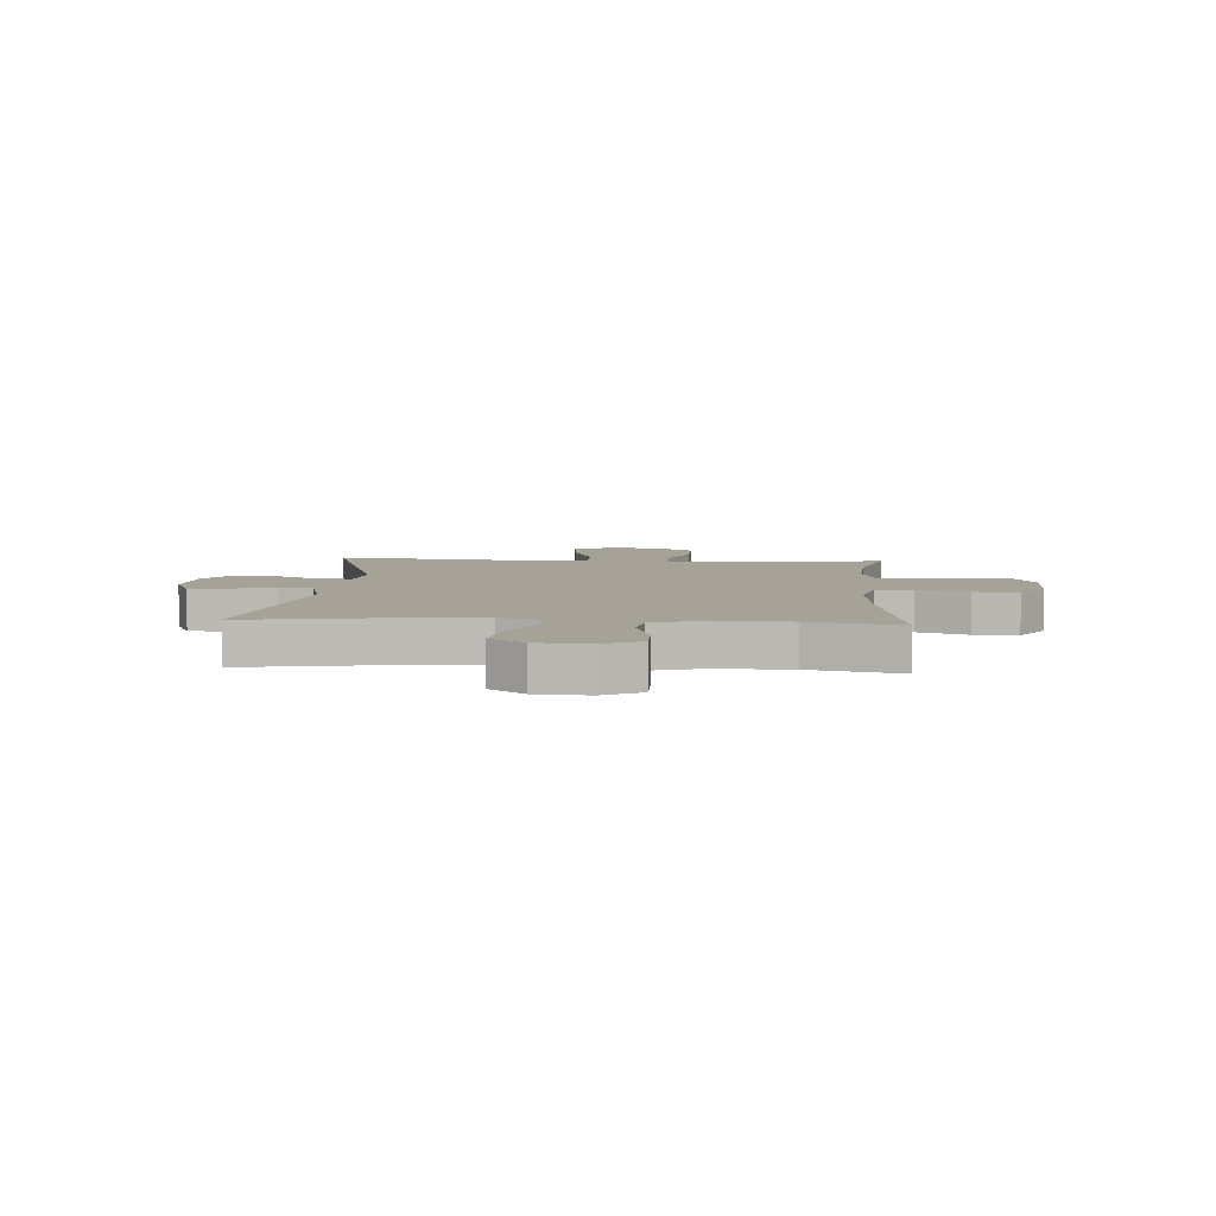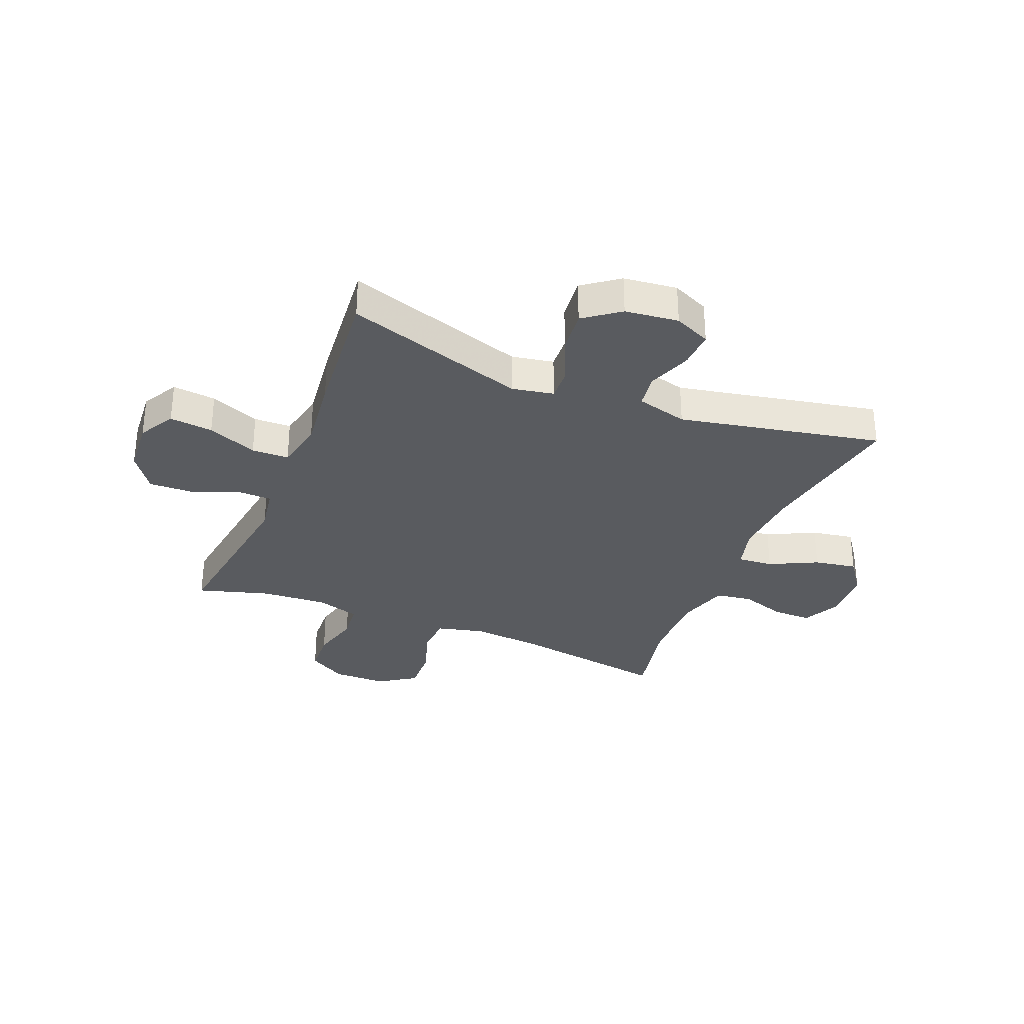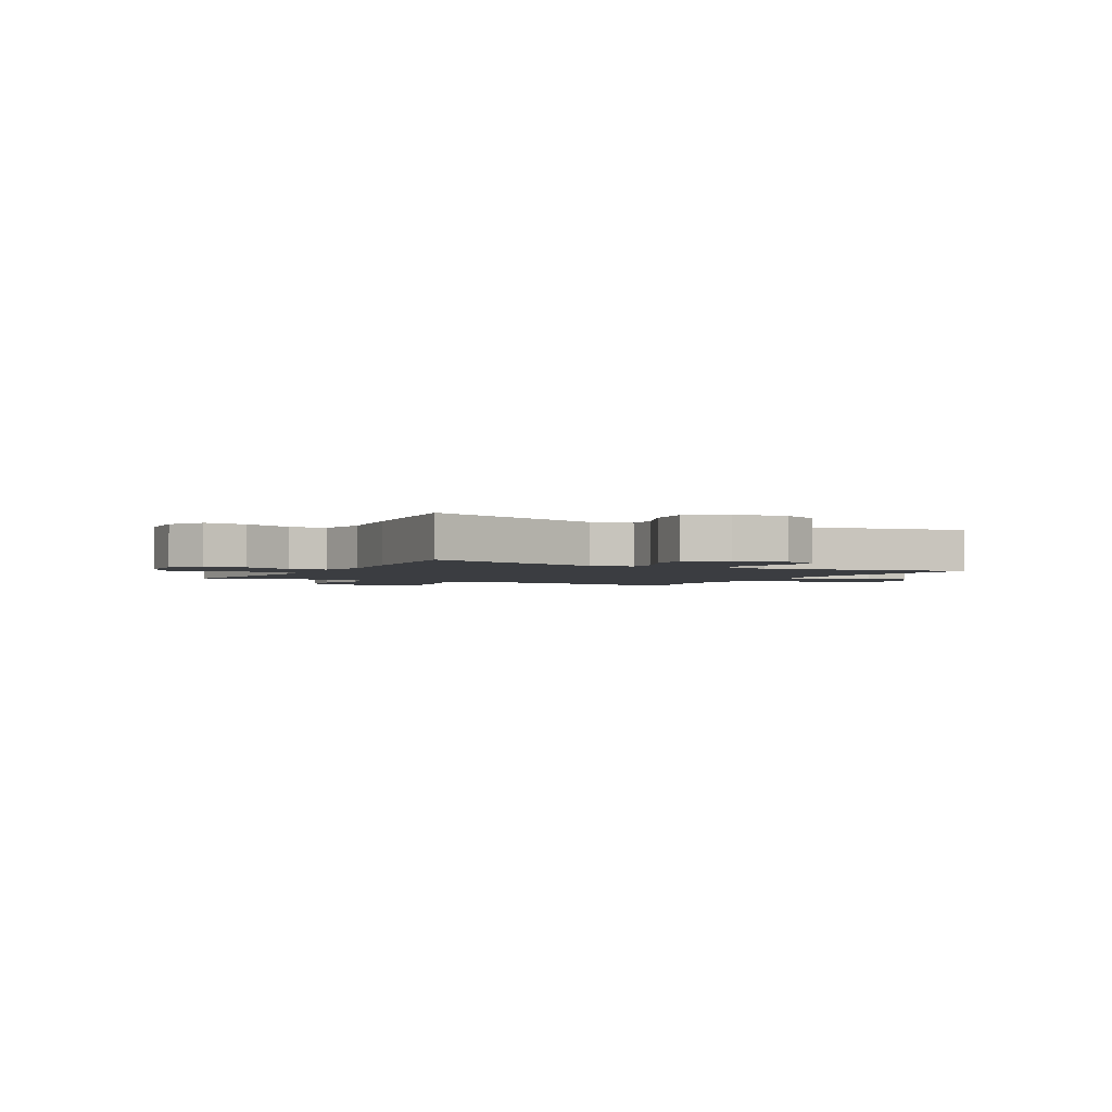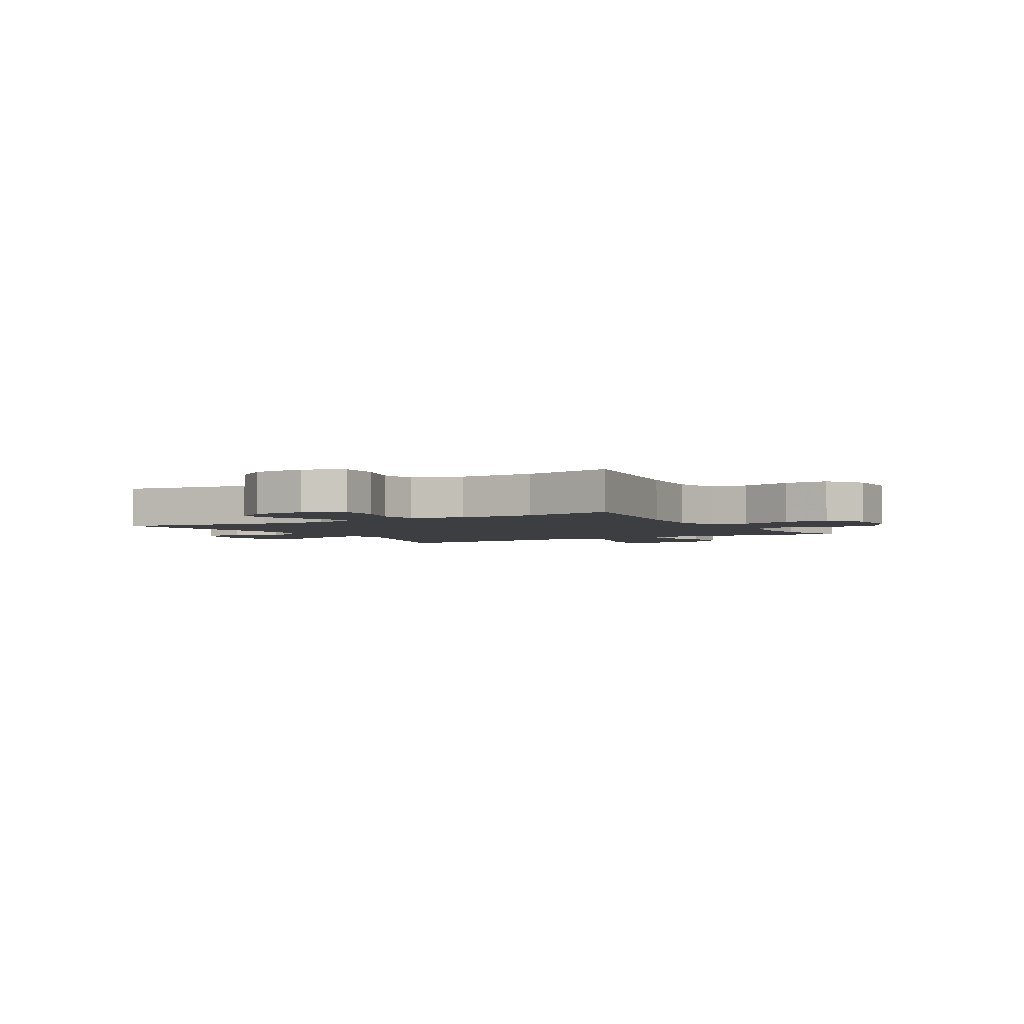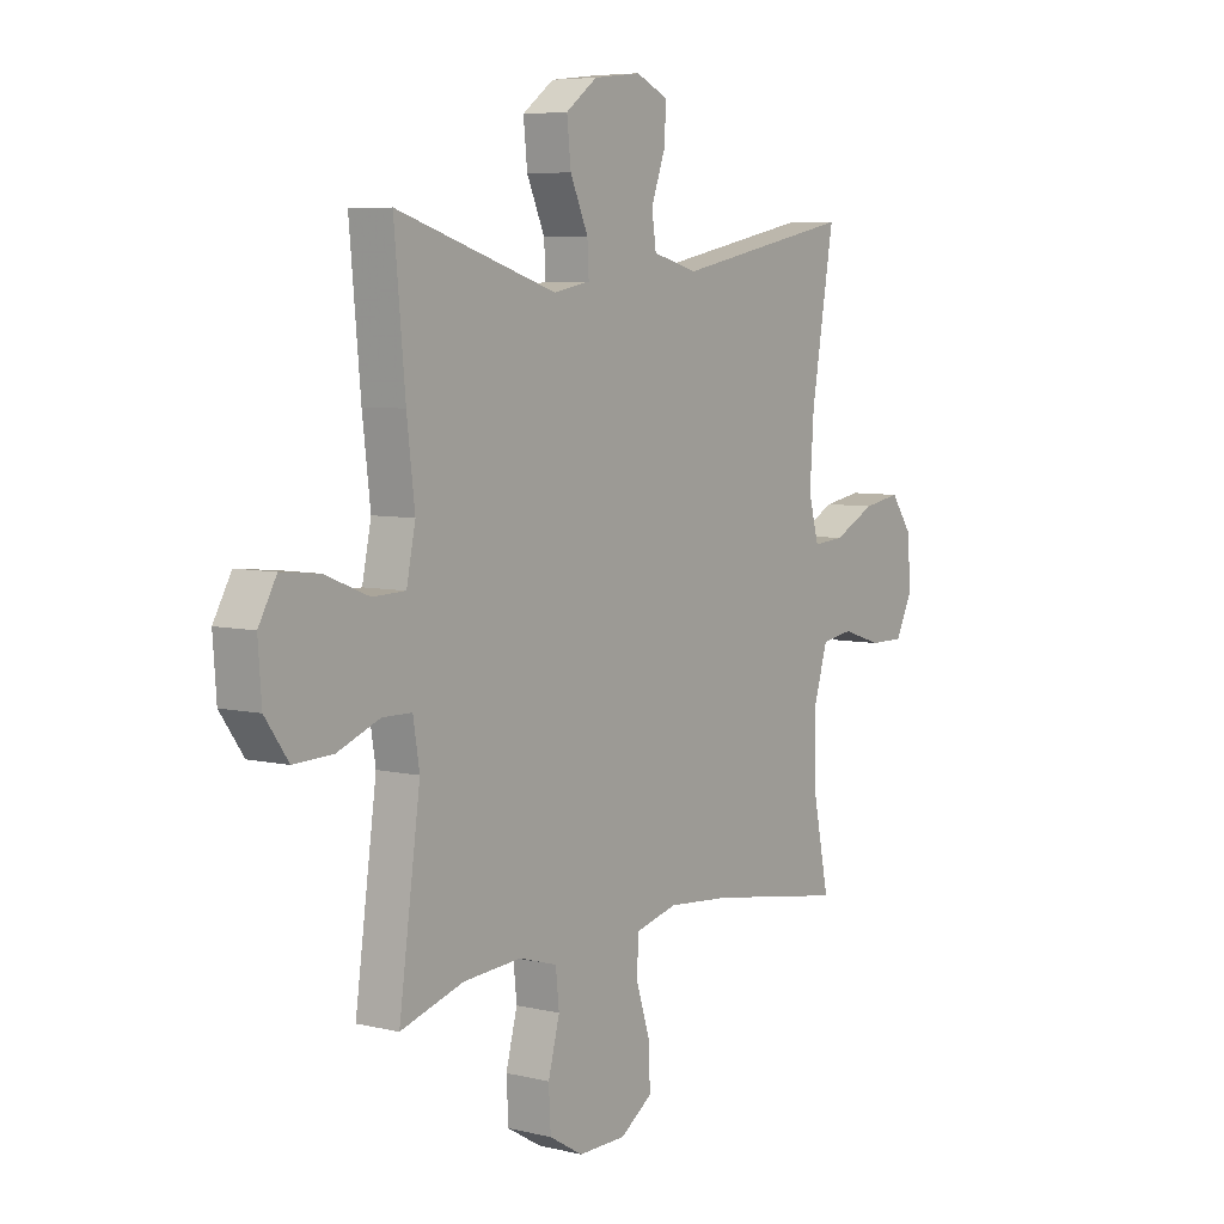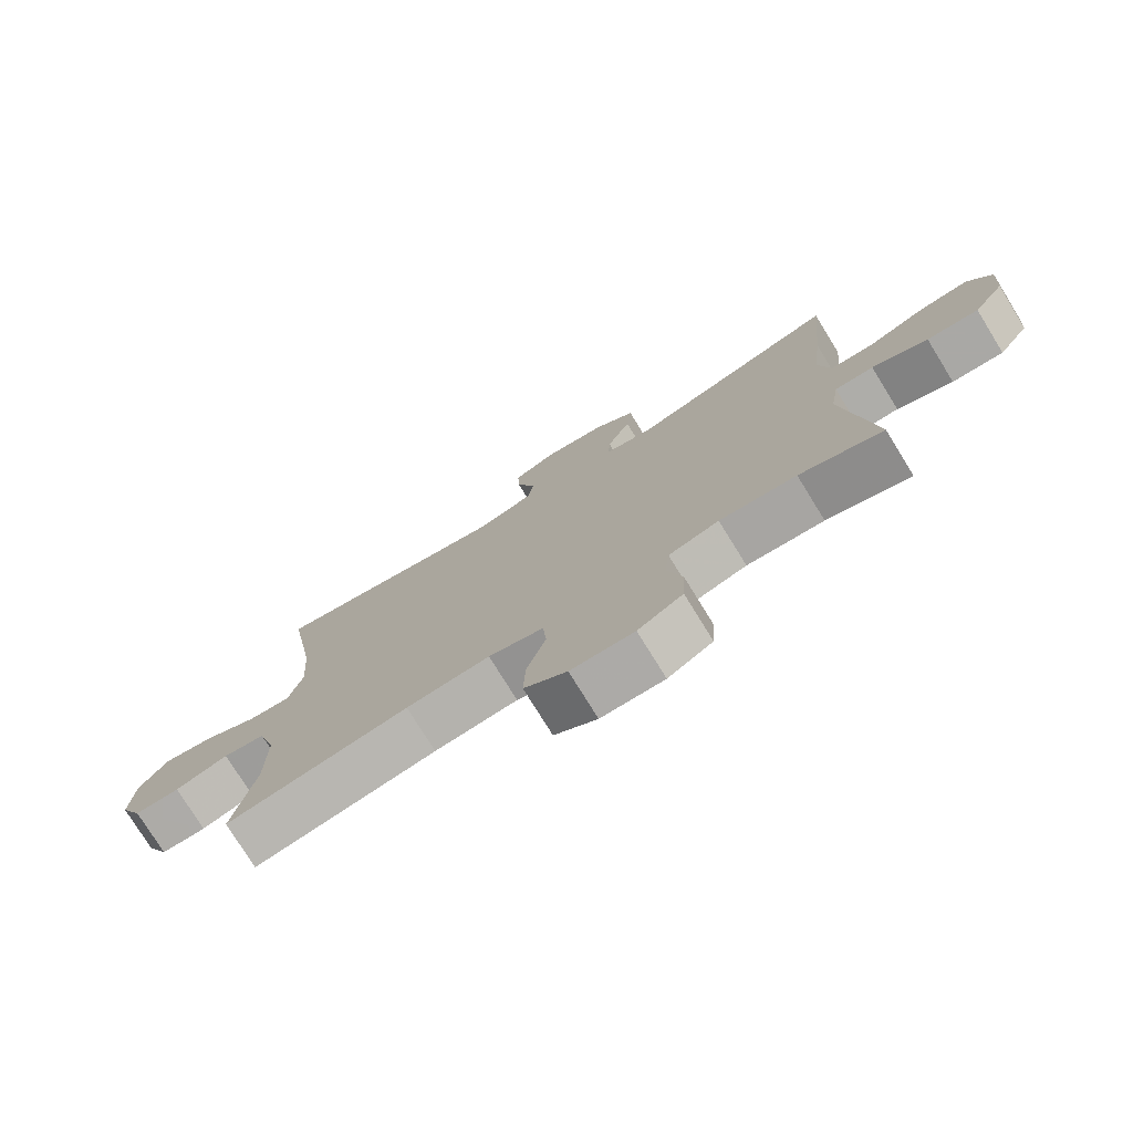
<metadata>
{"format":"obj","ext":"obj","renderer":"f3d","projection":"perspective","resolution":1024,"background":"white","views":[{"elev":6.4,"azim":93.9,"up":"+Y"},{"elev":-32.1,"azim":-22.2,"up":"+Y"},{"elev":-2.4,"azim":-28.8,"up":"+Y"},{"elev":-3.0,"azim":120.3,"up":"+Y"},{"elev":6.3,"azim":-54.5,"up":"+Z"},{"elev":-76.5,"azim":-148.3,"up":"+Z"}]}
</metadata>
<code>
v 0.5 0.07 0.5
v 0.454 0.07 0.229
v 0.446 0.07 0.106
v 0.467 0.07 0.03
v 0.53 0.07 0.035
v 0.615 0.07 0.077
v 0.691 0.07 0.09
v 0.735 0.07 0.029
v 0.741 0.07 -0.065
v 0.707 0.07 -0.133
v 0.638 0.07 -0.133
v 0.557 0.07 -0.107
v 0.493 0.07 -0.117
v 0.466 0.07 -0.207
v 0.467 0.07 -0.34
v 0.5 0.07 -0.5
v 0.222 0.07 -0.456
v 0.095 0.07 -0.445
v 0.011 0.07 -0.466
v 0.006 0.07 -0.532
v 0.035 0.07 -0.622
v 0.038 0.07 -0.701
v -0.027 0.07 -0.745
v -0.123 0.07 -0.746
v -0.191 0.07 -0.706
v -0.195 0.07 -0.63
v -0.172 0.07 -0.543
v -0.179 0.07 -0.477
v -0.256 0.07 -0.454
v -0.373 0.07 -0.462
v -0.5 0.07 -0.5
v -0.457 0.07 -0.188
v -0.47 0.07 -0.109
v -0.529 0.07 -0.108
v -0.614 0.07 -0.141
v -0.693 0.07 -0.144
v -0.74 0.07 -0.078
v -0.747 0.07 0.018
v -0.711 0.07 0.082
v -0.634 0.07 0.074
v -0.546 0.07 0.039
v -0.48 0.07 0.041
v -0.462 0.07 0.128
v -0.478 0.07 0.261
v -0.5 0.07 0.5
v -0.178 0.07 0.399
v -0.104 0.07 0.413
v -0.107 0.07 0.471
v -0.143 0.07 0.552
v -0.151 0.07 0.628
v -0.088 0.07 0.675
v 0.007 0.07 0.686
v 0.072 0.07 0.657
v 0.069 0.07 0.591
v 0.04 0.07 0.512
v 0.049 0.07 0.451
v 0.14 0.07 0.427
v 0.5 0 0.5
v 0.454 0 0.229
v 0.446 0 0.106
v 0.467 0 0.03
v 0.53 0 0.035
v 0.615 0 0.077
v 0.691 0 0.09
v 0.735 0 0.029
v 0.741 0 -0.065
v 0.707 0 -0.133
v 0.638 0 -0.133
v 0.557 0 -0.107
v 0.493 0 -0.117
v 0.466 0 -0.207
v 0.467 0 -0.34
v 0.5 0 -0.5
v 0.222 0 -0.456
v 0.095 0 -0.445
v 0.011 0 -0.466
v 0.006 0 -0.532
v 0.035 0 -0.622
v 0.038 0 -0.701
v -0.027 0 -0.745
v -0.123 0 -0.746
v -0.191 0 -0.706
v -0.195 0 -0.63
v -0.172 0 -0.543
v -0.179 0 -0.477
v -0.256 0 -0.454
v -0.373 0 -0.462
v -0.5 0 -0.5
v -0.457 0 -0.188
v -0.47 0 -0.109
v -0.529 0 -0.108
v -0.614 0 -0.141
v -0.693 0 -0.144
v -0.74 0 -0.078
v -0.747 0 0.018
v -0.711 0 0.082
v -0.634 0 0.074
v -0.546 0 0.039
v -0.48 0 0.041
v -0.462 0 0.128
v -0.478 0 0.261
v -0.5 0 0.5
v -0.178 0 0.399
v -0.104 0 0.413
v -0.107 0 0.471
v -0.143 0 0.552
v -0.151 0 0.628
v -0.088 0 0.675
v 0.007 0 0.686
v 0.072 0 0.657
v 0.069 0 0.591
v 0.04 0 0.512
v 0.049 0 0.451
v 0.14 0 0.427
f 52 53 54 55
f 52 55 56
f 51 52 56
f 48 49 50 51
f 47 48 51 56
f 43 44 45 46
f 42 43 46 47
f 38 39 40 41
f 38 41 42
f 37 38 42
f 34 35 36 37
f 33 34 37 42
f 32 33 42 47
f 30 31 32 47
f 24 25 26 27
f 24 27 28
f 23 24 28
f 20 21 22 23
f 19 20 23 28
f 18 19 28 29
f 15 16 17
f 14 15 17 18
f 13 14 18 29
f 9 10 11 12
f 9 12 13
f 8 9 13
f 5 6 7 8
f 4 5 8 13
f 3 4 13 29
f 57 1 2
f 30 47 56 57
f 29 30 57
f 2 3 29 57
f 112 111 110 109
f 113 112 109
f 113 109 108
f 108 107 106 105
f 113 108 105 104
f 103 102 101 100
f 104 103 100 99
f 98 97 96 95
f 99 98 95
f 99 95 94
f 94 93 92 91
f 99 94 91 90
f 104 99 90 89
f 104 89 88 87
f 84 83 82 81
f 85 84 81
f 85 81 80
f 80 79 78 77
f 85 80 77 76
f 86 85 76 75
f 74 73 72
f 75 74 72 71
f 86 75 71 70
f 69 68 67 66
f 70 69 66
f 70 66 65
f 65 64 63 62
f 70 65 62 61
f 86 70 61 60
f 59 58 114
f 114 113 104 87
f 114 87 86
f 114 86 60 59
f 1 58 59 2
f 2 59 60 3
f 3 60 61 4
f 4 61 62 5
f 5 62 63 6
f 6 63 64 7
f 7 64 65 8
f 8 65 66 9
f 9 66 67 10
f 10 67 68 11
f 11 68 69 12
f 12 69 70 13
f 13 70 71 14
f 14 71 72 15
f 15 72 73 16
f 16 73 74 17
f 17 74 75 18
f 18 75 76 19
f 19 76 77 20
f 20 77 78 21
f 21 78 79 22
f 22 79 80 23
f 23 80 81 24
f 24 81 82 25
f 25 82 83 26
f 26 83 84 27
f 27 84 85 28
f 28 85 86 29
f 29 86 87 30
f 30 87 88 31
f 31 88 89 32
f 32 89 90 33
f 33 90 91 34
f 34 91 92 35
f 35 92 93 36
f 36 93 94 37
f 37 94 95 38
f 38 95 96 39
f 39 96 97 40
f 40 97 98 41
f 41 98 99 42
f 42 99 100 43
f 43 100 101 44
f 44 101 102 45
f 45 102 103 46
f 46 103 104 47
f 47 104 105 48
f 48 105 106 49
f 49 106 107 50
f 50 107 108 51
f 51 108 109 52
f 52 109 110 53
f 53 110 111 54
f 54 111 112 55
f 55 112 113 56
f 56 113 114 57
f 57 114 58 1

</code>
